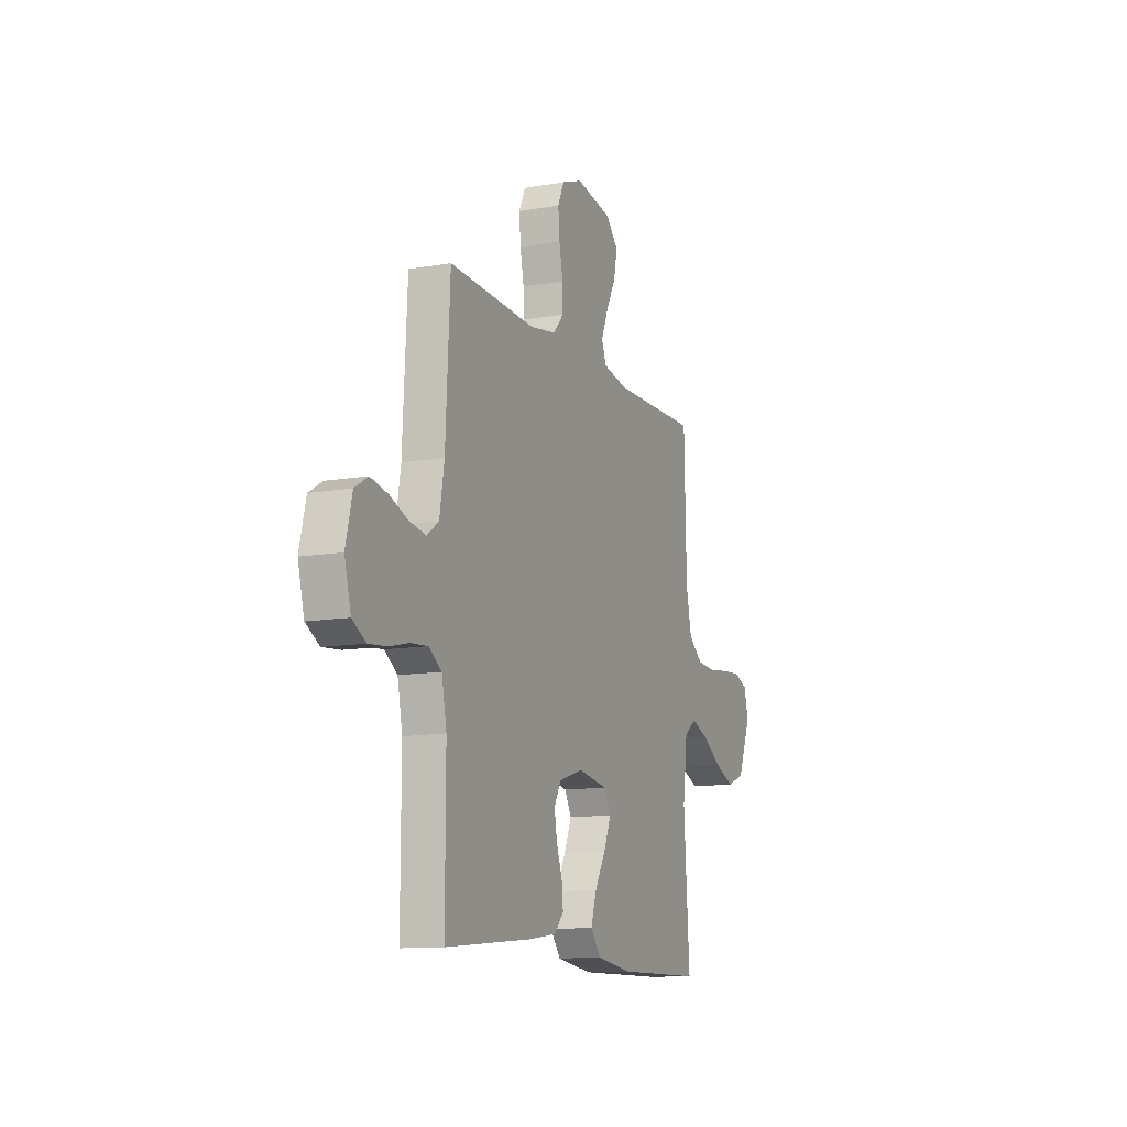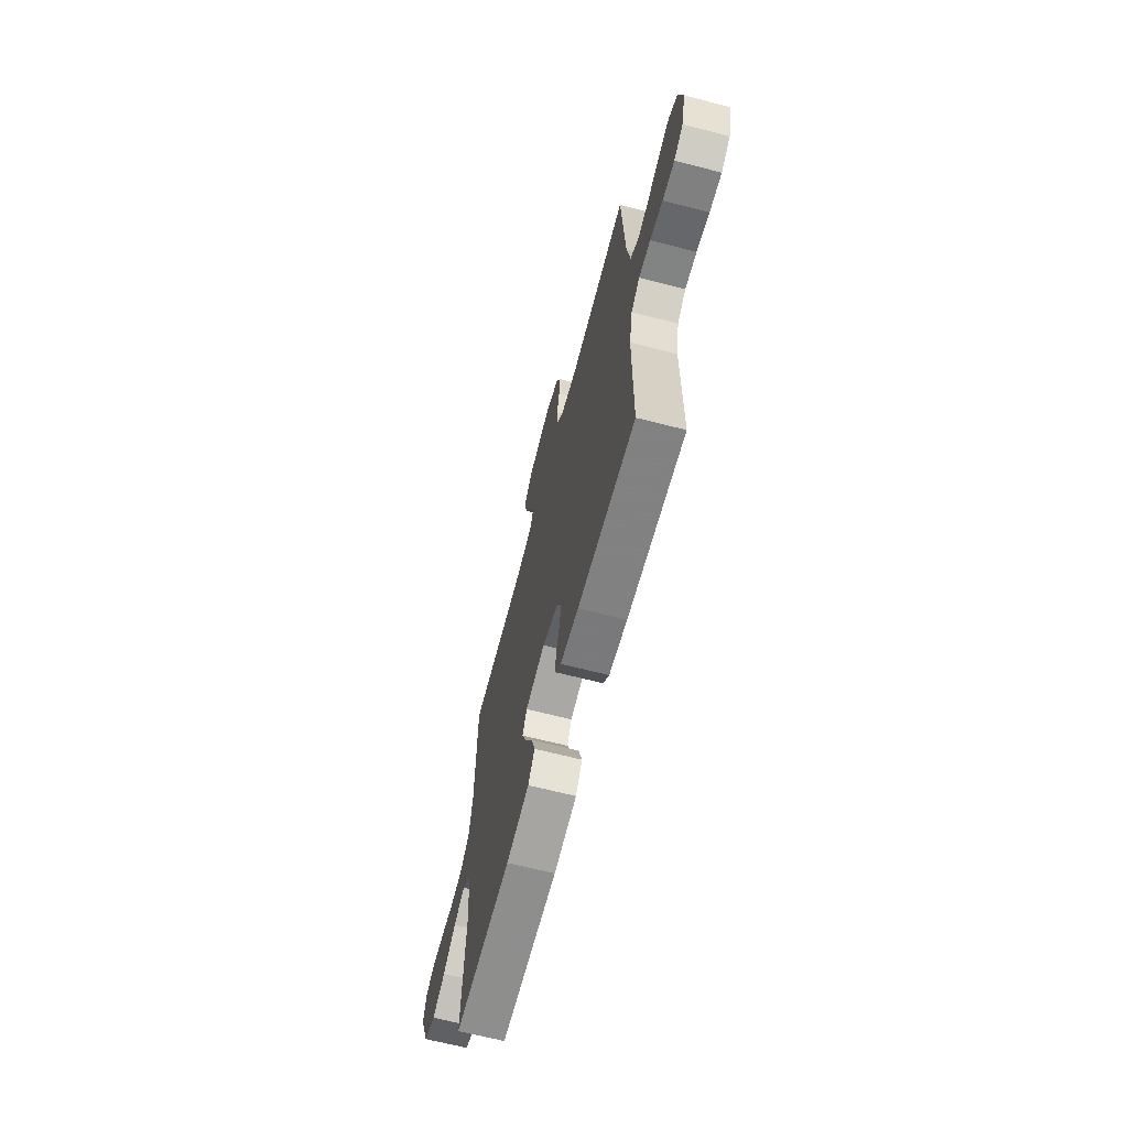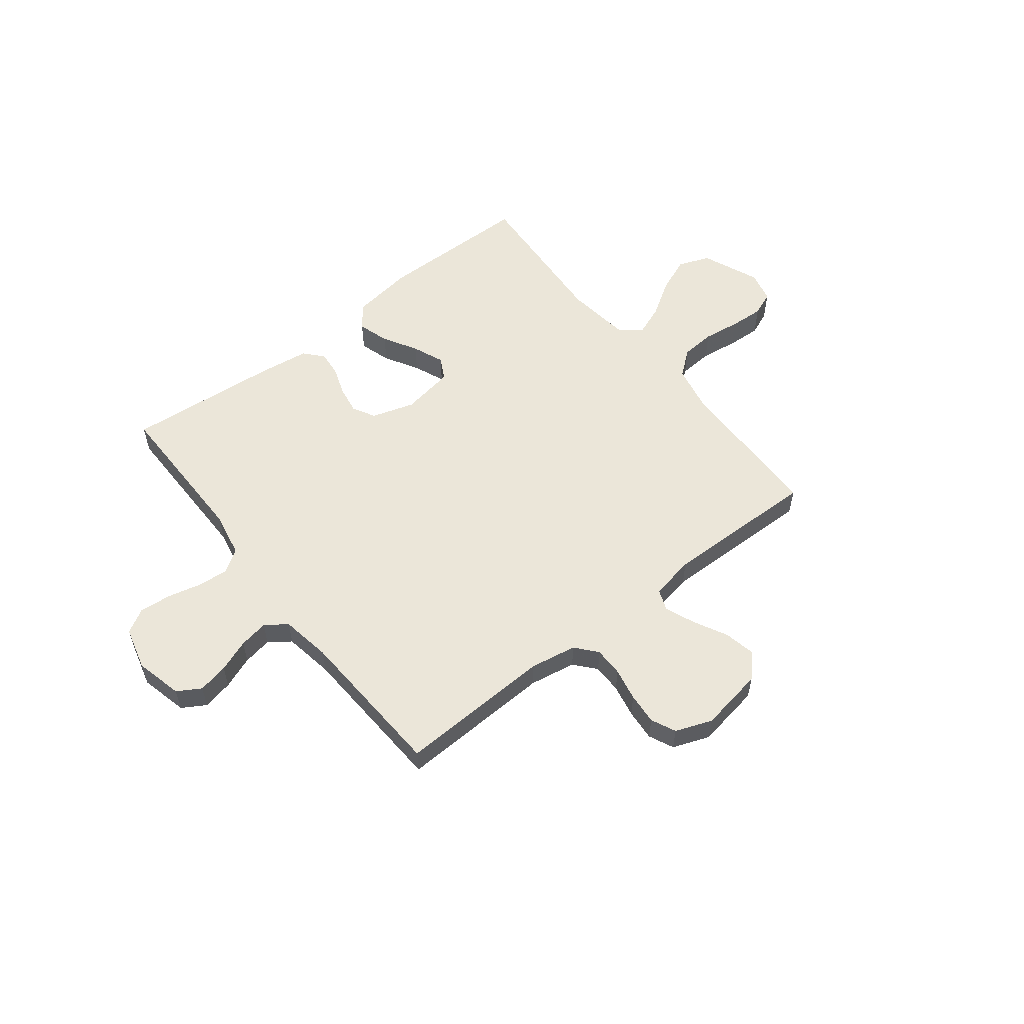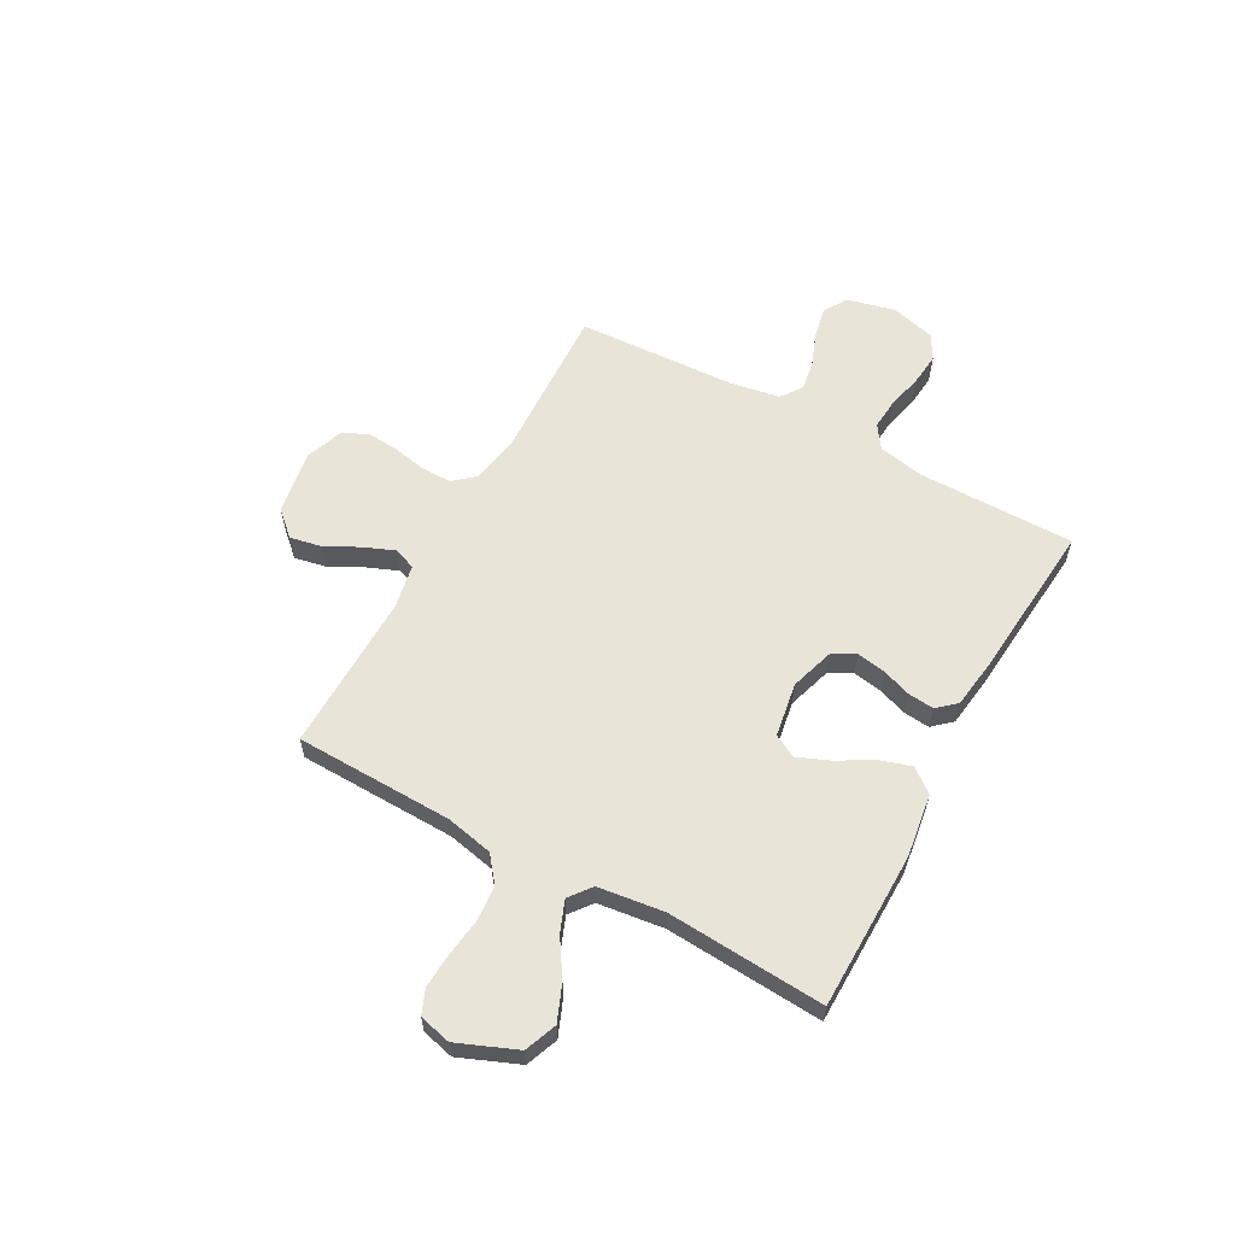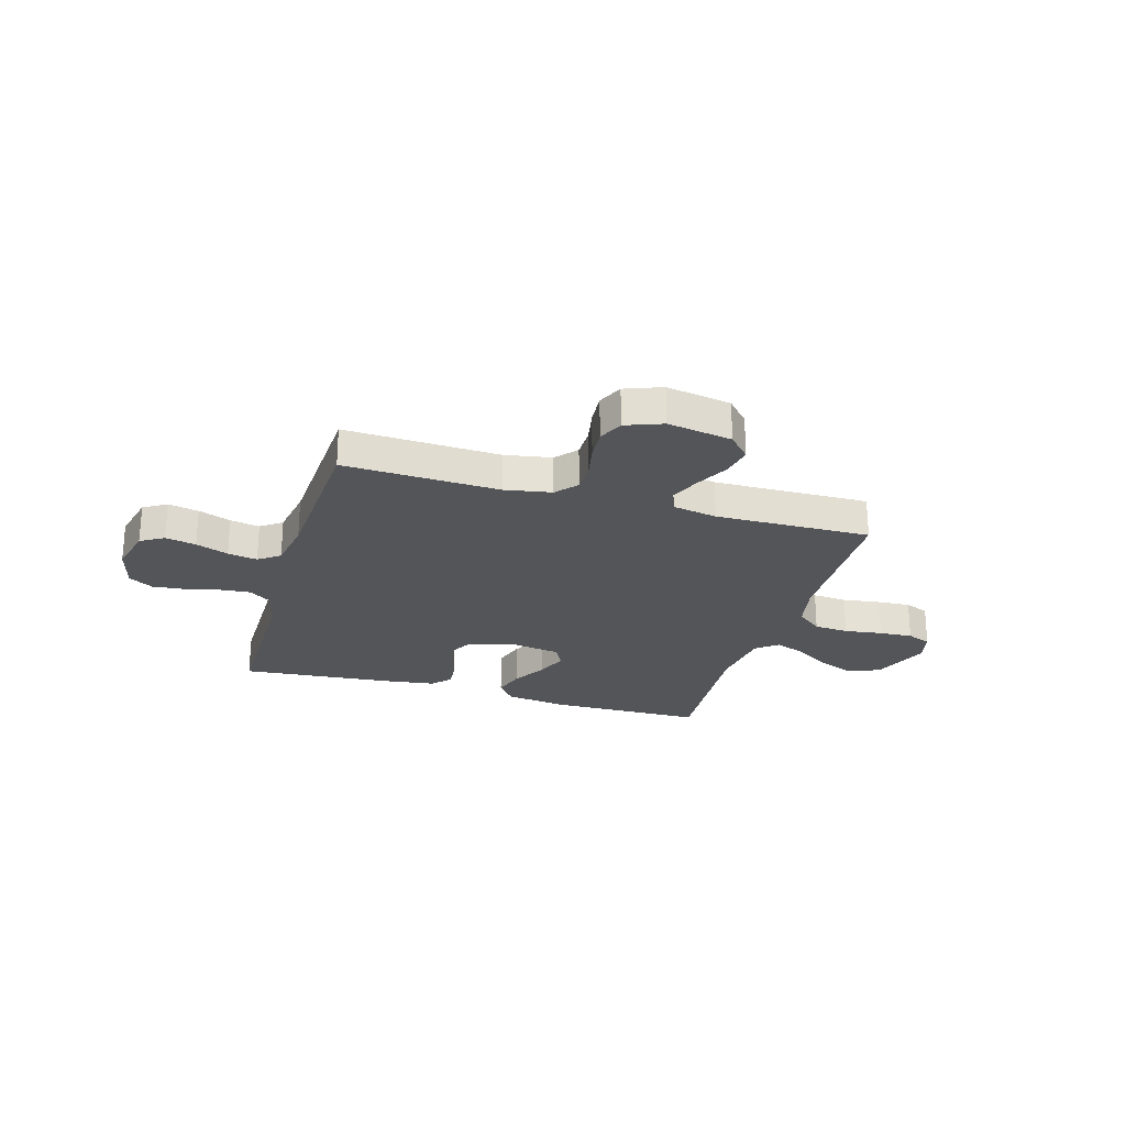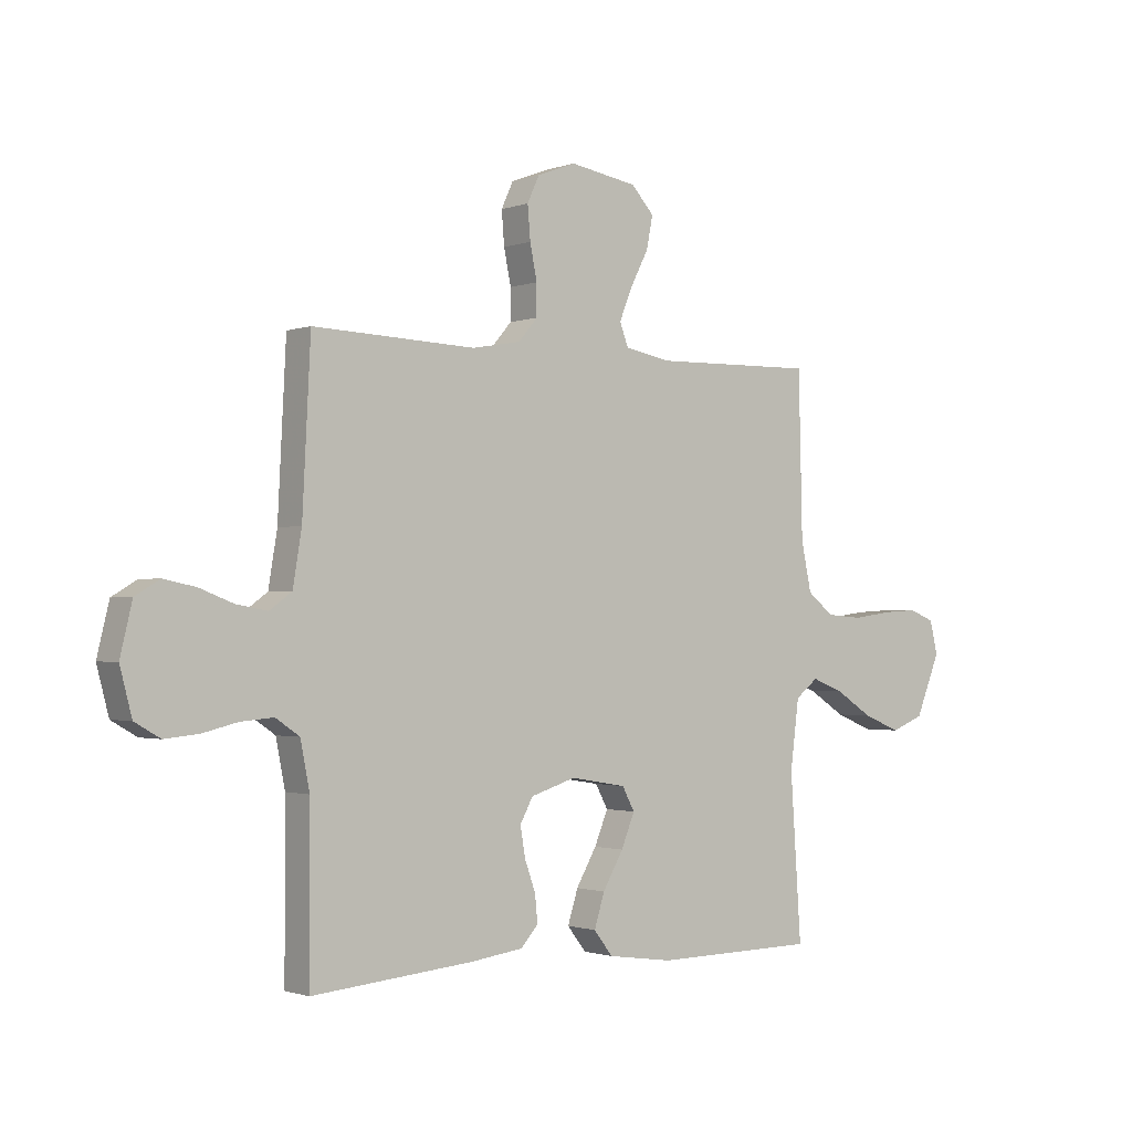
<metadata>
{"format":"obj","ext":"obj","renderer":"f3d","projection":"perspective","resolution":1024,"background":"white","views":[{"elev":-11.9,"azim":-67.2,"up":"+Z"},{"elev":-65.7,"azim":-104.5,"up":"+Z"},{"elev":56.0,"azim":-38.2,"up":"+Y"},{"elev":60.0,"azim":118.7,"up":"+Y"},{"elev":-24.8,"azim":-16.4,"up":"+Y"},{"elev":-1.4,"azim":-38.0,"up":"+Z"}]}
</metadata>
<code>
v 0.5 0.07 -0.5
v 0.2 0.07 -0.504
v 0.079 0.07 -0.487
v 0.044 0.07 -0.442
v 0.063 0.07 -0.381
v 0.101 0.07 -0.315
v 0.126 0.07 -0.254
v 0.103 0.07 -0.211
v 0 0.07 -0.194
v -0.083 0.07 -0.22
v -0.107 0.07 -0.264
v -0.098 0.07 -0.318
v -0.078 0.07 -0.374
v -0.073 0.07 -0.424
v -0.105 0.07 -0.46
v -0.2 0.07 -0.473
v -0.5 0.07 -0.5
v -0.5 0.07 -0.2
v -0.517 0.07 -0.114
v -0.561 0.07 -0.084
v -0.621 0.07 -0.089
v -0.687 0.07 -0.105
v -0.749 0.07 -0.111
v -0.796 0.07 -0.084
v -0.818 0.07 0
v -0.796 0.07 0.092
v -0.751 0.07 0.119
v -0.692 0.07 0.107
v -0.629 0.07 0.083
v -0.572 0.07 0.073
v -0.531 0.07 0.103
v -0.515 0.07 0.2
v -0.5 0.07 0.5
v -0.2 0.07 0.488
v -0.11 0.07 0.504
v -0.075 0.07 0.545
v -0.075 0.07 0.602
v -0.088 0.07 0.666
v -0.093 0.07 0.727
v -0.071 0.07 0.775
v 0 0.07 0.802
v 0.125 0.07 0.781
v 0.167 0.07 0.735
v 0.155 0.07 0.675
v 0.122 0.07 0.611
v 0.098 0.07 0.552
v 0.114 0.07 0.51
v 0.2 0.07 0.494
v 0.5 0.07 0.5
v 0.507 0.07 0.2
v 0.526 0.07 0.11
v 0.575 0.07 0.071
v 0.642 0.07 0.066
v 0.715 0.07 0.076
v 0.78 0.07 0.08
v 0.827 0.07 0.061
v 0.842 0.07 0
v 0.796 0.07 -0.112
v 0.735 0.07 -0.136
v 0.666 0.07 -0.108
v 0.597 0.07 -0.064
v 0.538 0.07 -0.041
v 0.496 0.07 -0.074
v 0.48 0.07 -0.2
v 0.5 0 -0.5
v 0.2 0 -0.504
v 0.079 0 -0.487
v 0.044 0 -0.442
v 0.063 0 -0.381
v 0.101 0 -0.315
v 0.126 0 -0.254
v 0.103 0 -0.211
v 0 0 -0.194
v -0.083 0 -0.22
v -0.107 0 -0.264
v -0.098 0 -0.318
v -0.078 0 -0.374
v -0.073 0 -0.424
v -0.105 0 -0.46
v -0.2 0 -0.473
v -0.5 0 -0.5
v -0.5 0 -0.2
v -0.517 0 -0.114
v -0.561 0 -0.084
v -0.621 0 -0.089
v -0.687 0 -0.105
v -0.749 0 -0.111
v -0.796 0 -0.084
v -0.818 0 0
v -0.796 0 0.092
v -0.751 0 0.119
v -0.692 0 0.107
v -0.629 0 0.083
v -0.572 0 0.073
v -0.531 0 0.103
v -0.515 0 0.2
v -0.5 0 0.5
v -0.2 0 0.488
v -0.11 0 0.504
v -0.075 0 0.545
v -0.075 0 0.602
v -0.088 0 0.666
v -0.093 0 0.727
v -0.071 0 0.775
v 0 0 0.802
v 0.125 0 0.781
v 0.167 0 0.735
v 0.155 0 0.675
v 0.122 0 0.611
v 0.098 0 0.552
v 0.114 0 0.51
v 0.2 0 0.494
v 0.5 0 0.5
v 0.507 0 0.2
v 0.526 0 0.11
v 0.575 0 0.071
v 0.642 0 0.066
v 0.715 0 0.076
v 0.78 0 0.08
v 0.827 0 0.061
v 0.842 0 0
v 0.796 0 -0.112
v 0.735 0 -0.136
v 0.666 0 -0.108
v 0.597 0 -0.064
v 0.538 0 -0.041
v 0.496 0 -0.074
v 0.48 0 -0.2
f 58 59 60 61
f 58 61 62
f 57 58 62
f 56 57 62
f 53 54 55 56
f 53 56 62
f 52 53 62 63
f 48 49 50
f 47 48 50 51
f 42 43 44 45
f 42 45 46
f 41 42 46
f 40 41 46 47
f 37 38 39 40
f 36 37 40 47
f 32 33 34
f 31 32 34 35
f 26 27 28 29
f 26 29 30
f 25 26 30
f 24 25 30
f 21 22 23 24
f 20 21 24 30
f 19 20 30 31
f 15 16 17 18
f 12 13 14 15
f 11 12 15 18
f 10 11 18 19
f 3 4 5 6
f 3 6 7
f 64 1 2 3
f 63 64 3 7
f 51 52 63 7
f 35 36 47 51
f 9 10 19 31
f 8 9 31 35
f 7 8 35 51
f 125 124 123 122
f 126 125 122
f 126 122 121
f 126 121 120
f 120 119 118 117
f 126 120 117
f 127 126 117 116
f 114 113 112
f 115 114 112 111
f 109 108 107 106
f 110 109 106
f 110 106 105
f 111 110 105 104
f 104 103 102 101
f 111 104 101 100
f 98 97 96
f 99 98 96 95
f 93 92 91 90
f 94 93 90
f 94 90 89
f 94 89 88
f 88 87 86 85
f 94 88 85 84
f 95 94 84 83
f 82 81 80 79
f 79 78 77 76
f 82 79 76 75
f 83 82 75 74
f 70 69 68 67
f 71 70 67
f 67 66 65 128
f 71 67 128 127
f 71 127 116 115
f 115 111 100 99
f 95 83 74 73
f 99 95 73 72
f 115 99 72 71
f 1 65 66 2
f 2 66 67 3
f 3 67 68 4
f 4 68 69 5
f 5 69 70 6
f 6 70 71 7
f 7 71 72 8
f 8 72 73 9
f 9 73 74 10
f 10 74 75 11
f 11 75 76 12
f 12 76 77 13
f 13 77 78 14
f 14 78 79 15
f 15 79 80 16
f 16 80 81 17
f 17 81 82 18
f 18 82 83 19
f 19 83 84 20
f 20 84 85 21
f 21 85 86 22
f 22 86 87 23
f 23 87 88 24
f 24 88 89 25
f 25 89 90 26
f 26 90 91 27
f 27 91 92 28
f 28 92 93 29
f 29 93 94 30
f 30 94 95 31
f 31 95 96 32
f 32 96 97 33
f 33 97 98 34
f 34 98 99 35
f 35 99 100 36
f 36 100 101 37
f 37 101 102 38
f 38 102 103 39
f 39 103 104 40
f 40 104 105 41
f 41 105 106 42
f 42 106 107 43
f 43 107 108 44
f 44 108 109 45
f 45 109 110 46
f 46 110 111 47
f 47 111 112 48
f 48 112 113 49
f 49 113 114 50
f 50 114 115 51
f 51 115 116 52
f 52 116 117 53
f 53 117 118 54
f 54 118 119 55
f 55 119 120 56
f 56 120 121 57
f 57 121 122 58
f 58 122 123 59
f 59 123 124 60
f 60 124 125 61
f 61 125 126 62
f 62 126 127 63
f 63 127 128 64
f 64 128 65 1

</code>
